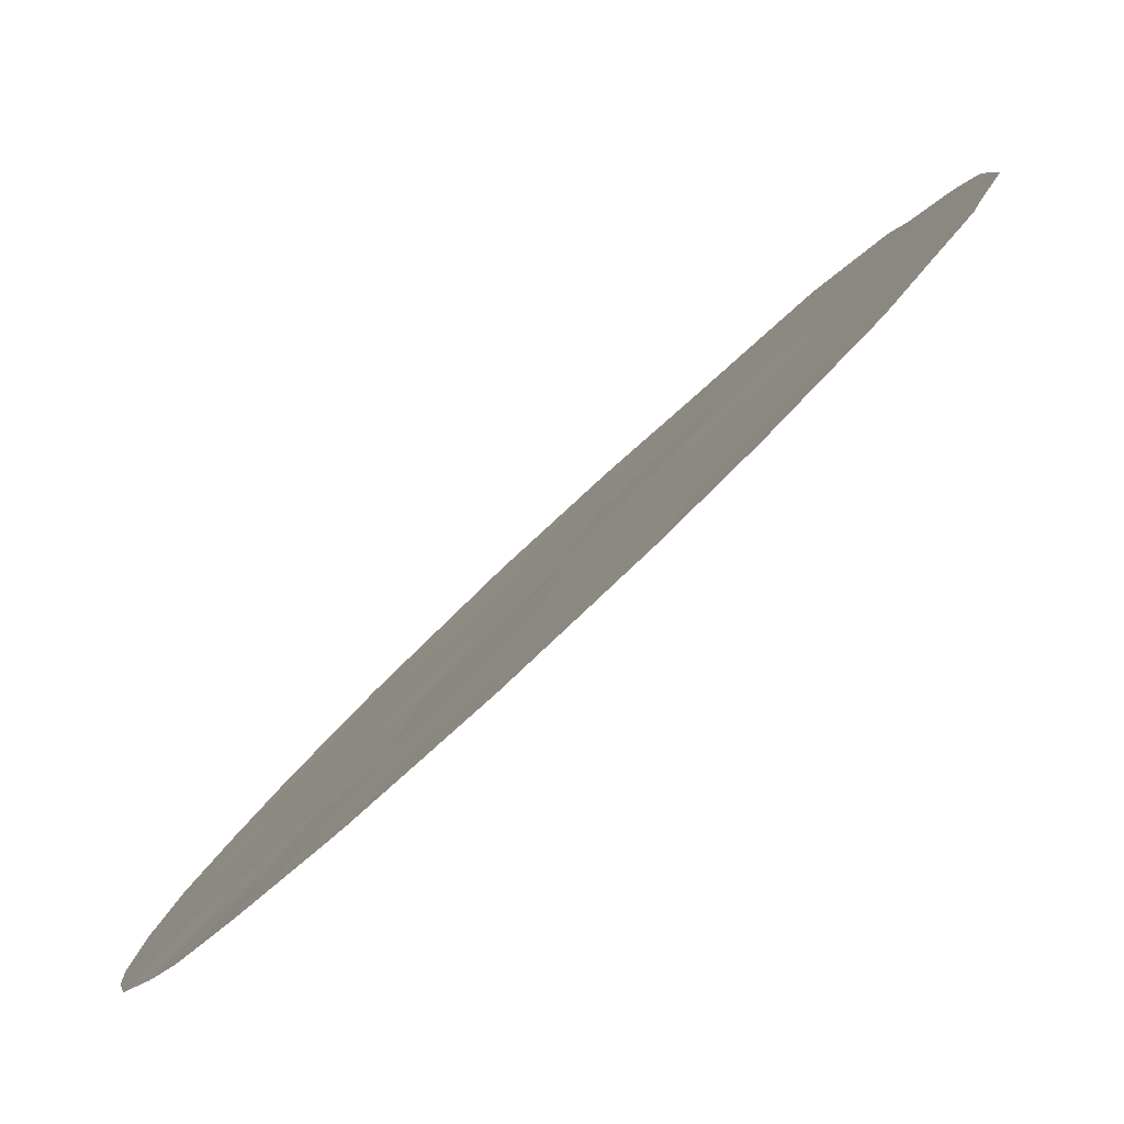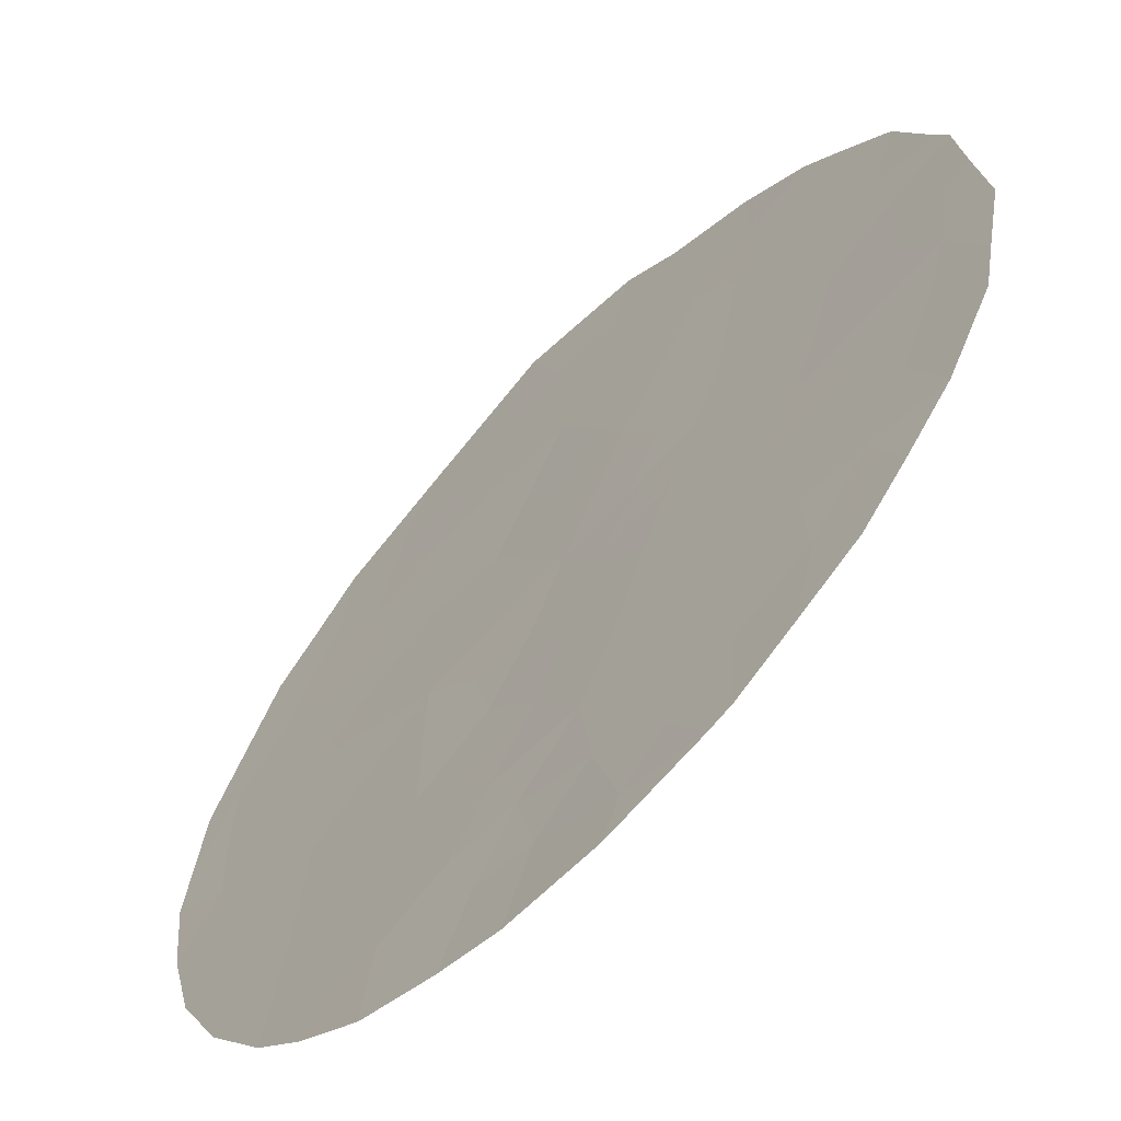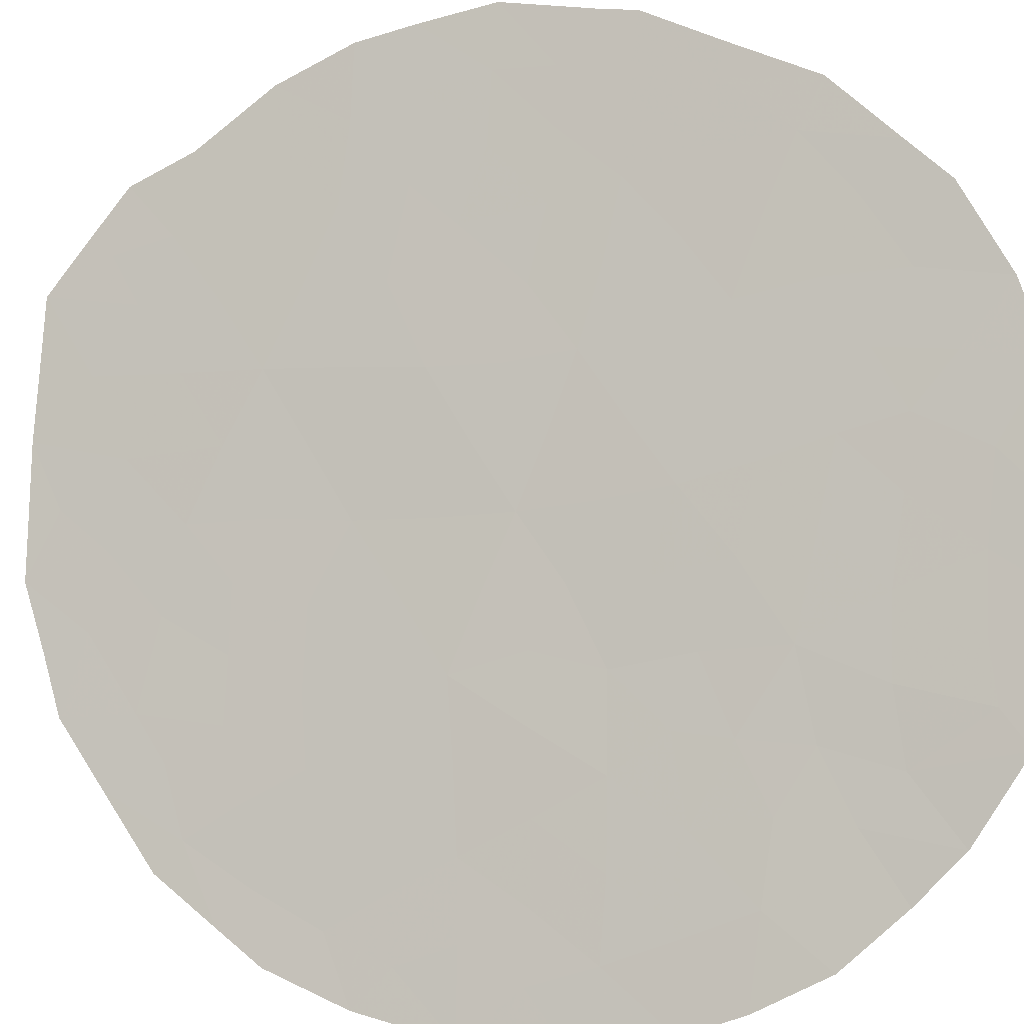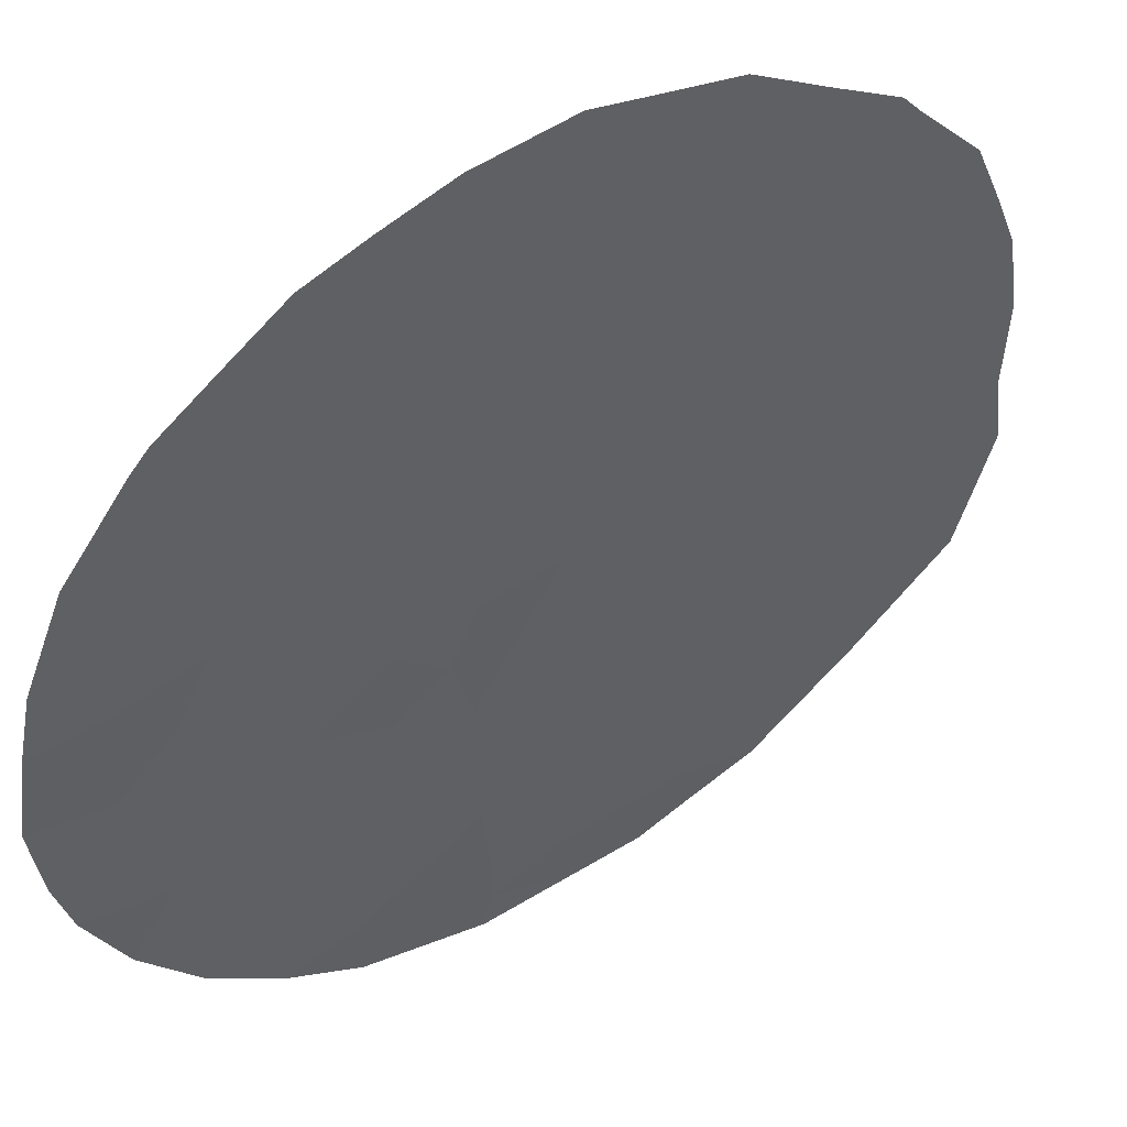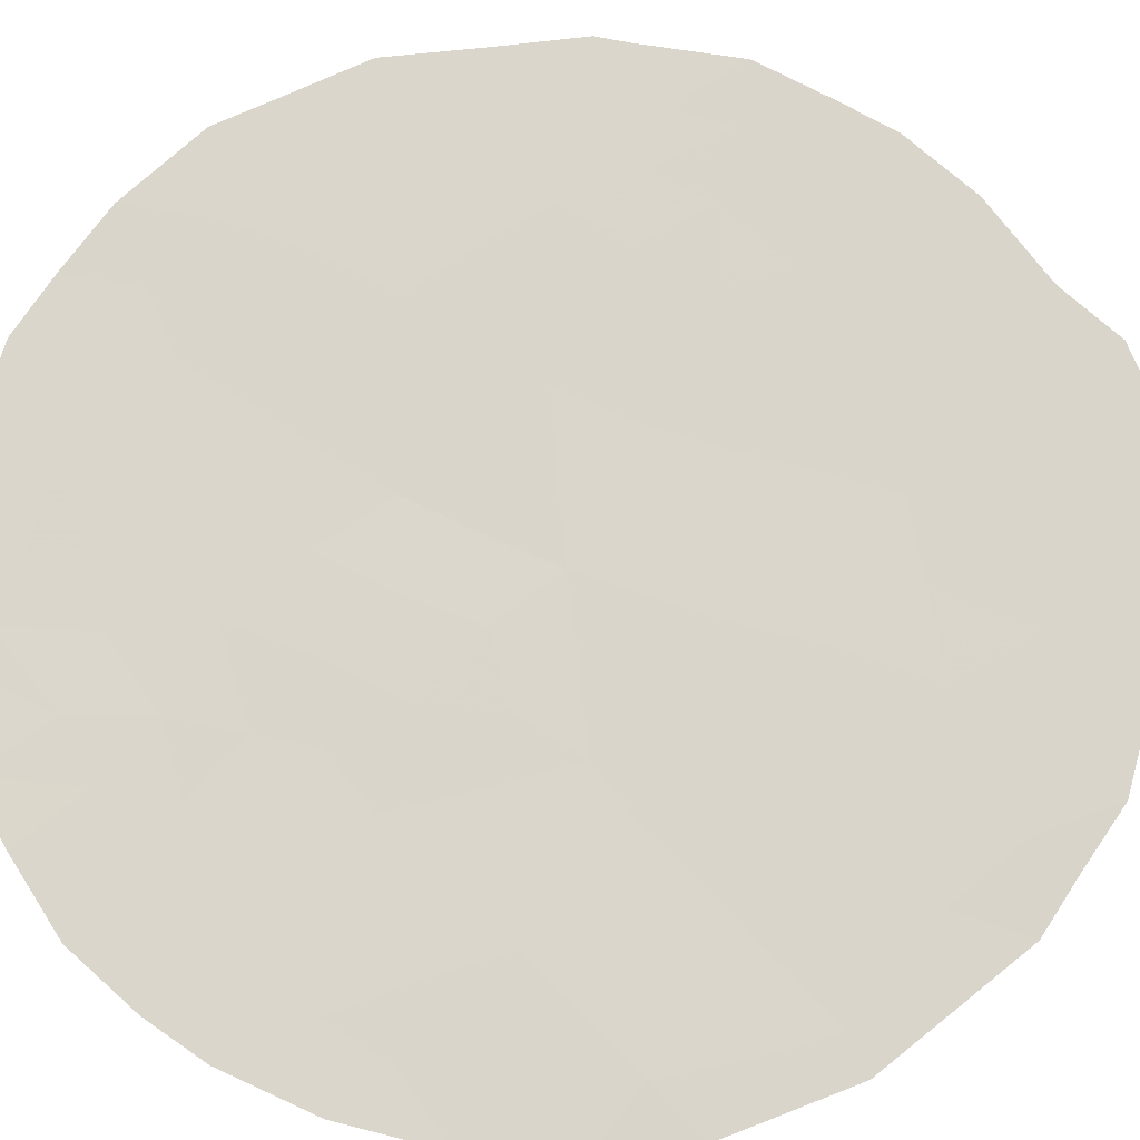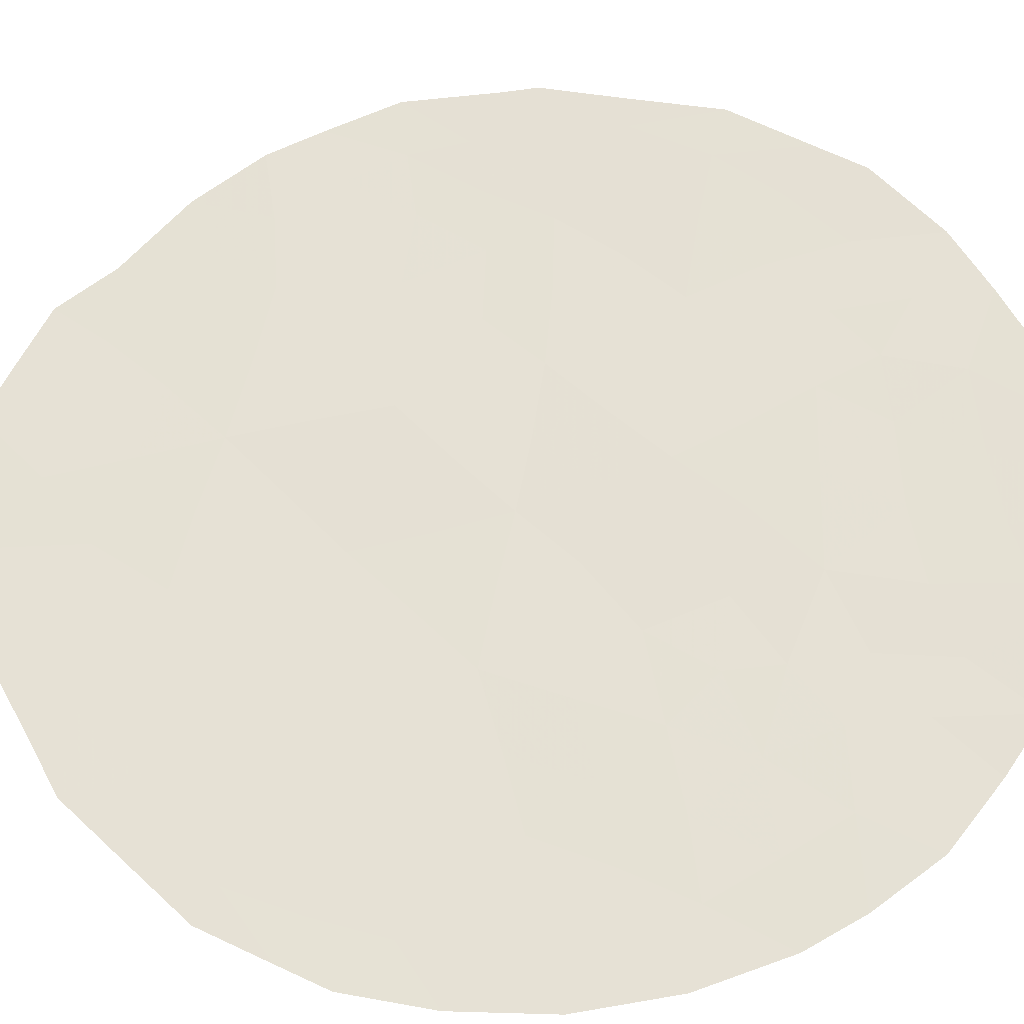
<metadata>
{"format":"obj","ext":"obj","renderer":"f3d","projection":"perspective","resolution":1024,"background":"white","views":[{"elev":26.1,"azim":21.2,"up":"+Z"},{"elev":15.3,"azim":-9.1,"up":"+Z"},{"elev":38.9,"azim":-66.5,"up":"+Z"},{"elev":-6.1,"azim":38.6,"up":"+Z"},{"elev":-59.2,"azim":89.3,"up":"+Z"},{"elev":15.2,"azim":-82.7,"up":"+Z"}]}
</metadata>
<code>
v -44.84 -23.96 44.03
v -45.94 -14.95 42.91
v -46.5 -18.68 42.29
v -45.16 -19.04 43.73
v -46.08 -20.59 42.73
v -44.71 -20.76 44.18
v -46.48 -24.15 42.28
v -45.55 -22.34 43.3
v -42.68 -18.81 46.32
v -47.99 -15.85 40.76
v -45.51 -17.07 43.36
v -48.53 -18.99 40.17
v -42.62 -22.57 46.38
v -47.48 -20.34 41.27
v -44.04 -17.41 44.9
v -47.07 -22.15 41.67
v -49.7 -19.74 38.91
v -48.5 -24.6 40.15
v -48.82 -21.05 39.83
v -46.91 -16.67 41.89
v -44.03 -22.37 44.89
v -43.44 -24.29 45.5
v -44.62 -15.44 44.28
v -43.28 -20.71 45.68
v -49.29 -23.01 39.33
v -49.38 -17.76 39.3
v -47.87 -22.49 40.83
v -49.61 -24.07 38.97
v -49.71 -17.52 38.96
v -48.13 -26.19 40.49
v -47.6 -26.62 41.06
v -42.01 -19.92 47.03
v -41.95 -20.35 47.09
v -46.76 -27 41.97
v -42.05 -21.44 46.99
v -45.62 -27.02 43.19
v -45.85 -27.04 42.94
v -44.38 -26.49 44.5
v -50.14 -19.14 38.48
v -50.23 -20.32 38.36
v -48.27 -15.37 40.48
v -48.74 -15.8 39.99
v -42.13 -18.65 46.9
v -47.74 -14.86 41.03
v -42.15 -22.7 46.88
v -42.71 -17.03 46.29
v -45.39 -14.05 43.49
v -46.6 -14.42 42.21
v -43.33 -25.43 45.62
v -48.78 -25.59 39.83
v -43.89 -15.41 45.04
v -44.31 -14.71 44.61
v -44.93 -14.33 43.96
v -49.19 -16.6 39.51
v -42.45 -17.73 46.57
v -42.72 -24.47 46.28
v -50.2 -21.64 38.39
v -49.27 -24.78 39.31
v -45.82 -18.87 43.01
v -45.63 -19.81 43.22
v -46.3 -19.66 42.5
v -44.97 -19.93 43.92
v -45.4 -20.7 43.45
v -45.61 -24.05 43.21
v -45.21 -23.16 43.65
v -47.3 -15.8 41.48
v -44.8 -22.34 44.09
v -44.45 -23.17 44.45
v -45.13 -21.53 43.74
v -44.38 -21.56 44.52
v -47.24 -18.44 41.51
v -46.97 -19.49 41.79
v -47.54 -19.34 41.2
v -48.05 -19.69 40.67
v -47.94 -18.68 40.79
v -45.83 -21.48 43
v -46.75 -20.45 42.03
v -46.52 -15.68 42.29
v -42.53 -19.57 46.48
v -42.62 -20.47 46.38
v -47.17 -25.74 41.53
v -46.28 -22.31 42.51
v -46.51 -21.38 42.27
v -46.04 -26.2 42.75
v -45.39 -25.94 43.43
v -46.52 -26.52 42.23
v -45.14 -24.88 43.7
v -45.89 -25.04 42.91
v -47.83 -17.66 40.91
v -48.97 -18.3 39.72
v -46.57 -25.32 42.19
v -44.64 -25.72 44.24
v -43.28 -19.01 45.69
v -43.97 -18.93 44.97
v -43.75 -18.21 45.2
v -43.99 -20.77 44.94
v -43.63 -21.57 45.31
v -46.74 -23.1 42.01
v -44.54 -24.69 44.35
v -44.13 -24.07 44.78
v -45.32 -18.07 43.56
v -44.79 -17.25 44.11
v -44.56 -18.27 44.35
v -44.55 -19.19 44.36
v -44.3 -19.96 44.61
v -46 -17.87 42.83
v -48.17 -20.71 40.53
v -48.66 -20.03 40.02
v -47.1 -21.19 41.65
v -43.75 -16.54 45.2
v -43.2 -16.19 45.77
v -43.35 -17.26 45.62
v -45.99 -14.24 42.86
v -43.87 -26.01 45.04
v -48.89 -23.82 39.74
v -48.59 -22.79 40.06
v -48.09 -23.57 40.59
v -49.47 -21.34 39.15
v -49.03 -22.05 39.6
v -49.27 -20.36 39.37
v -49.13 -19.35 39.53
v -43.62 -19.92 45.32
v -46.67 -17.66 42.12
v -46.21 -16.84 42.63
v -45.26 -15.26 43.62
v -44.91 -14.75 43.98
v -49.63 -22.23 38.98
v -49.98 -22.92 38.6
v -47.25 -17.44 41.52
v -48.83 -17.26 39.88
v -43.7 -23.28 45.24
v -44.34 -16.39 44.58
v -45.72 -16.04 43.14
v -42.91 -21.56 46.07
v -42.34 -21.51 46.68
v -45.03 -16.24 43.85
v -45.02 -26.77 43.82
v -42.99 -23.46 45.98
v -42.5 -23.79 46.51
v -43.27 -22.46 45.69
v -47.08 -15.04 41.71
v -47.18 -14.64 41.61
v -49.8 -20.67 38.81
v -42.96 -18.06 46.03
v -47.39 -23.06 41.33
v -48.36 -21.76 40.31
v -49.57 -18.74 39.08
v -49.96 -18.46 38.68
v -43.98 -25.04 44.93
v -47.69 -21.45 41.03
v -47.18 -24.7 41.54
v -47.8 -24.45 40.89
v -45.96 -23.24 42.85
v -43.03 -19.79 45.95
v -47.68 -16.7 41.07
v -48.39 -17.84 40.33
v -47.31 -23.79 41.42
v -48.21 -25.29 40.43
v -47.68 -25.39 40.99
v -48.51 -16.73 40.21
f 59 60 61
f 62 63 60
f 25 28 128
f 66 155 10
f 67 68 65
f 67 69 70
f 71 72 73
f 74 75 73
f 63 69 76
f 61 77 72
f 82 83 76
f 13 135 45
f 84 85 36
f 87 88 64
f 75 156 89
f 130 156 90
f 91 88 84
f 85 87 92
f 17 40 39
f 96 97 70
f 153 98 82
f 92 87 99
f 10 41 44
f 101 102 103
f 94 104 103
f 62 104 105
f 106 101 59
f 74 107 108
f 83 109 77
f 110 111 112
f 38 92 114
f 115 116 117
f 127 118 119
f 120 121 108
f 122 93 154
f 123 124 106
f 23 52 51
f 125 2 47
f 52 126 53
f 23 126 52
f 71 129 123
f 155 129 89
f 68 131 100
f 15 132 110
f 124 78 133
f 66 141 78
f 122 96 105
f 134 80 135
f 45 135 35
f 136 132 102
f 136 133 125
f 92 137 85
f 138 13 139
f 140 97 134
f 140 138 131
f 141 44 142
f 143 57 40
f 95 112 144
f 115 18 58
f 145 157 117
f 119 146 116
f 143 120 118
f 147 39 148
f 90 121 147
f 26 29 54
f 100 22 149
f 16 150 109
f 146 107 150
f 3 59 61
f 59 4 60
f 61 60 5
f 4 62 60
f 62 6 63
f 60 63 5
f 1 64 65
f 66 20 155
f 8 67 65
f 67 21 68
f 65 68 1
f 21 67 70
f 67 8 69
f 70 69 6
f 71 3 72
f 73 72 14
f 14 74 73
f 74 12 75
f 73 75 71
f 5 63 76
f 63 6 69
f 76 69 8
f 3 61 72
f 61 5 77
f 72 77 14
f 79 32 80
f 33 80 32
f 8 82 76
f 76 83 5
f 37 84 36
f 1 87 64
f 87 85 88
f 64 88 7
f 71 75 89
f 75 12 156
f 26 130 90
f 89 156 160
f 90 156 12
f 86 91 84
f 91 7 88
f 84 88 85
f 9 93 144
f 41 10 42
f 10 160 42
f 6 96 70
f 96 24 97
f 70 97 21
f 91 151 7
f 153 7 98
f 83 82 16
f 9 43 79
f 149 92 99
f 99 87 1
f 1 100 99
f 99 100 149
f 4 101 103
f 101 11 102
f 103 102 15
f 103 104 4
f 6 62 105
f 62 4 104
f 105 104 94
f 3 106 59
f 106 11 101
f 59 101 4
f 12 74 108
f 74 14 107
f 108 107 19
f 5 83 77
f 83 16 109
f 77 109 14
f 15 110 112
f 112 111 46
f 2 48 113
f 2 113 47
f 149 114 92
f 114 149 49
f 159 30 158
f 18 152 158
f 115 25 116
f 117 116 27
f 127 57 118
f 119 118 19
f 19 120 108
f 120 17 121
f 108 121 12
f 79 80 154
f 122 94 93
f 79 154 9
f 3 123 106
f 123 20 124
f 106 124 11
f 23 125 126
f 126 125 47
f 126 47 53
f 128 127 25
f 128 57 127
f 3 71 123
f 123 129 20
f 155 20 129
f 89 129 71
f 54 130 26
f 1 68 100
f 68 21 131
f 100 131 22
f 132 51 110
f 51 132 23
f 111 110 51
f 11 124 133
f 124 20 78
f 133 78 2
f 20 66 78
f 66 10 44
f 78 141 48
f 94 122 105
f 122 24 96
f 105 96 6
f 13 134 135
f 134 24 80
f 135 80 33
f 135 33 35
f 11 136 102
f 136 23 132
f 102 132 15
f 23 136 125
f 136 11 133
f 125 133 2
f 92 38 137
f 85 137 36
f 45 139 13
f 22 138 56
f 139 56 138
f 22 56 49
f 13 140 134
f 140 21 97
f 134 97 24
f 21 140 131
f 140 13 138
f 131 138 22
f 44 141 66
f 2 78 48
f 142 48 141
f 17 143 40
f 95 15 112
f 144 112 46
f 144 46 55
f 115 58 28
f 25 115 28
f 7 151 157
f 98 145 16
f 27 145 117
f 119 19 146
f 116 146 27
f 57 143 118
f 143 17 120
f 118 120 19
f 39 147 17
f 26 147 148
f 148 29 26
f 26 90 147
f 90 12 121
f 147 121 17
f 149 22 49
f 16 27 150
f 109 150 14
f 27 146 150
f 146 19 107
f 150 107 14
f 18 50 58
f 144 93 95
f 18 115 117
f 25 127 119
f 25 119 116
f 93 94 95
f 152 151 159
f 9 144 55
f 43 9 55
f 153 64 7
f 117 152 18
f 64 153 65
f 65 153 8
f 82 8 153
f 79 43 32
f 81 31 159
f 154 93 9
f 82 98 16
f 24 154 80
f 154 24 122
f 81 151 91
f 86 81 91
f 145 27 16
f 157 152 117
f 10 155 160
f 81 86 34
f 130 160 156
f 89 160 155
f 7 157 98
f 152 157 151
f 157 145 98
f 159 31 30
f 158 30 50
f 18 158 50
f 158 152 159
f 159 151 81
f 42 160 54
f 95 94 103
f 15 95 103
f 81 34 31
f 160 130 54
f 86 84 37
f 86 37 34

</code>
